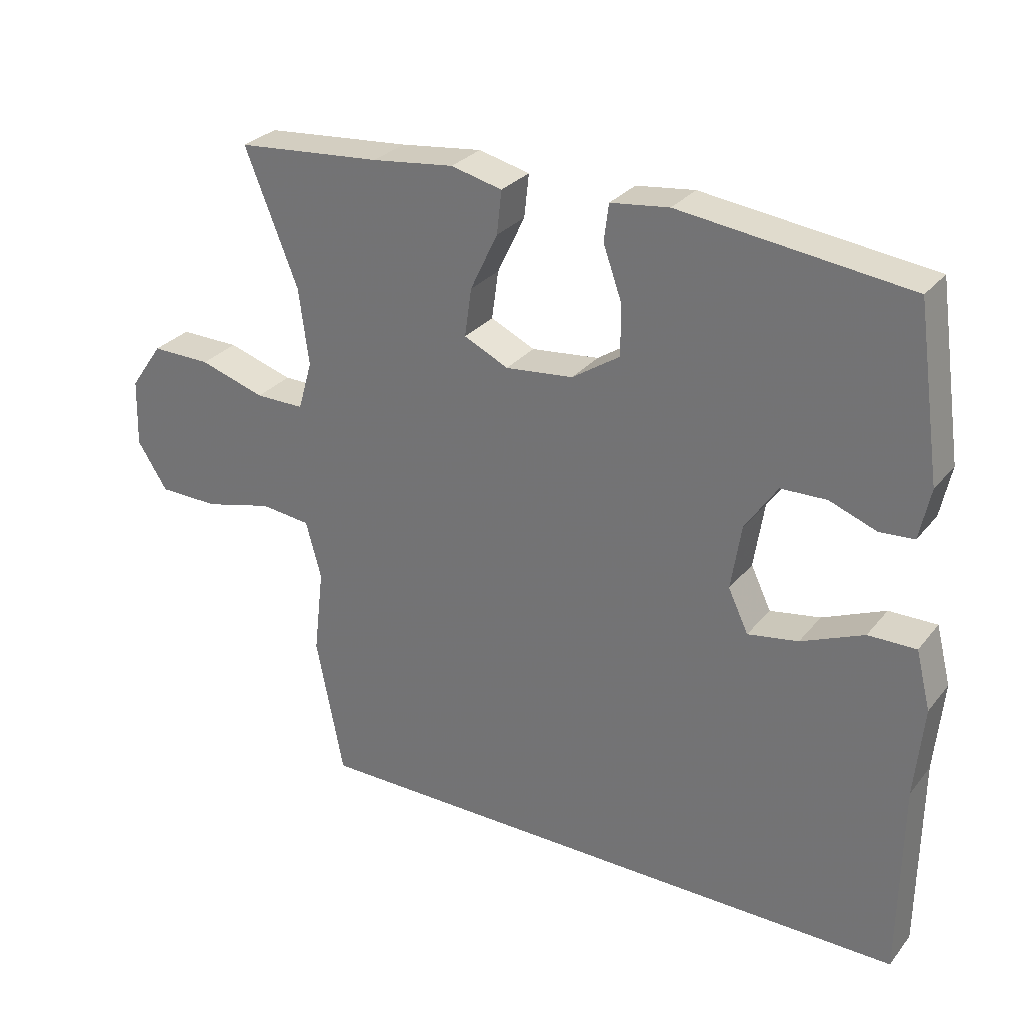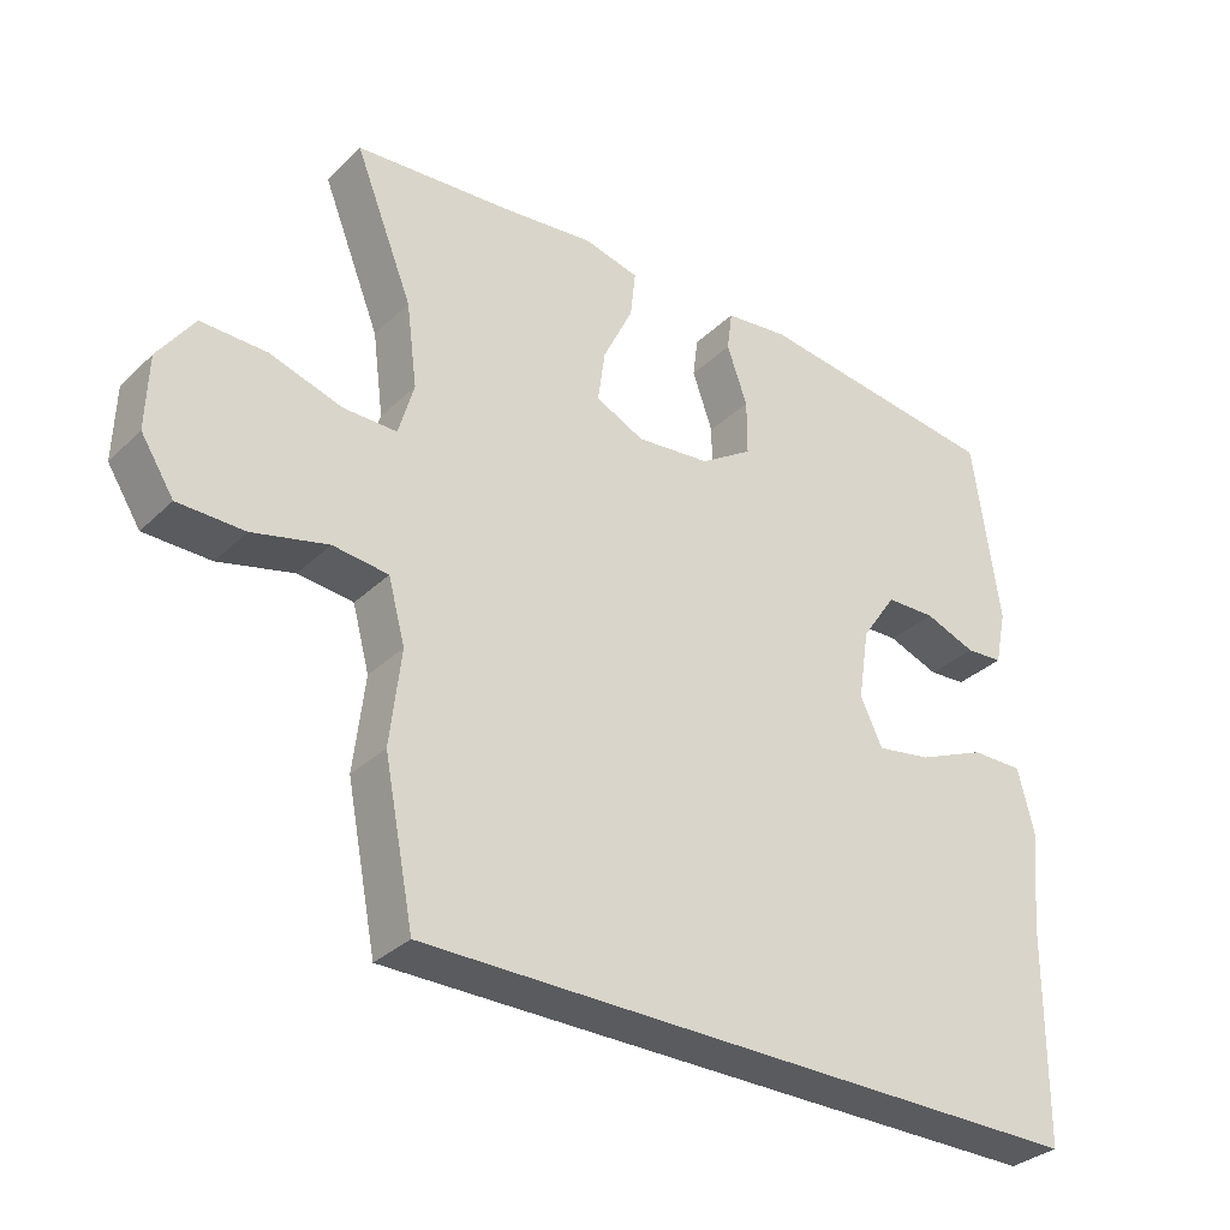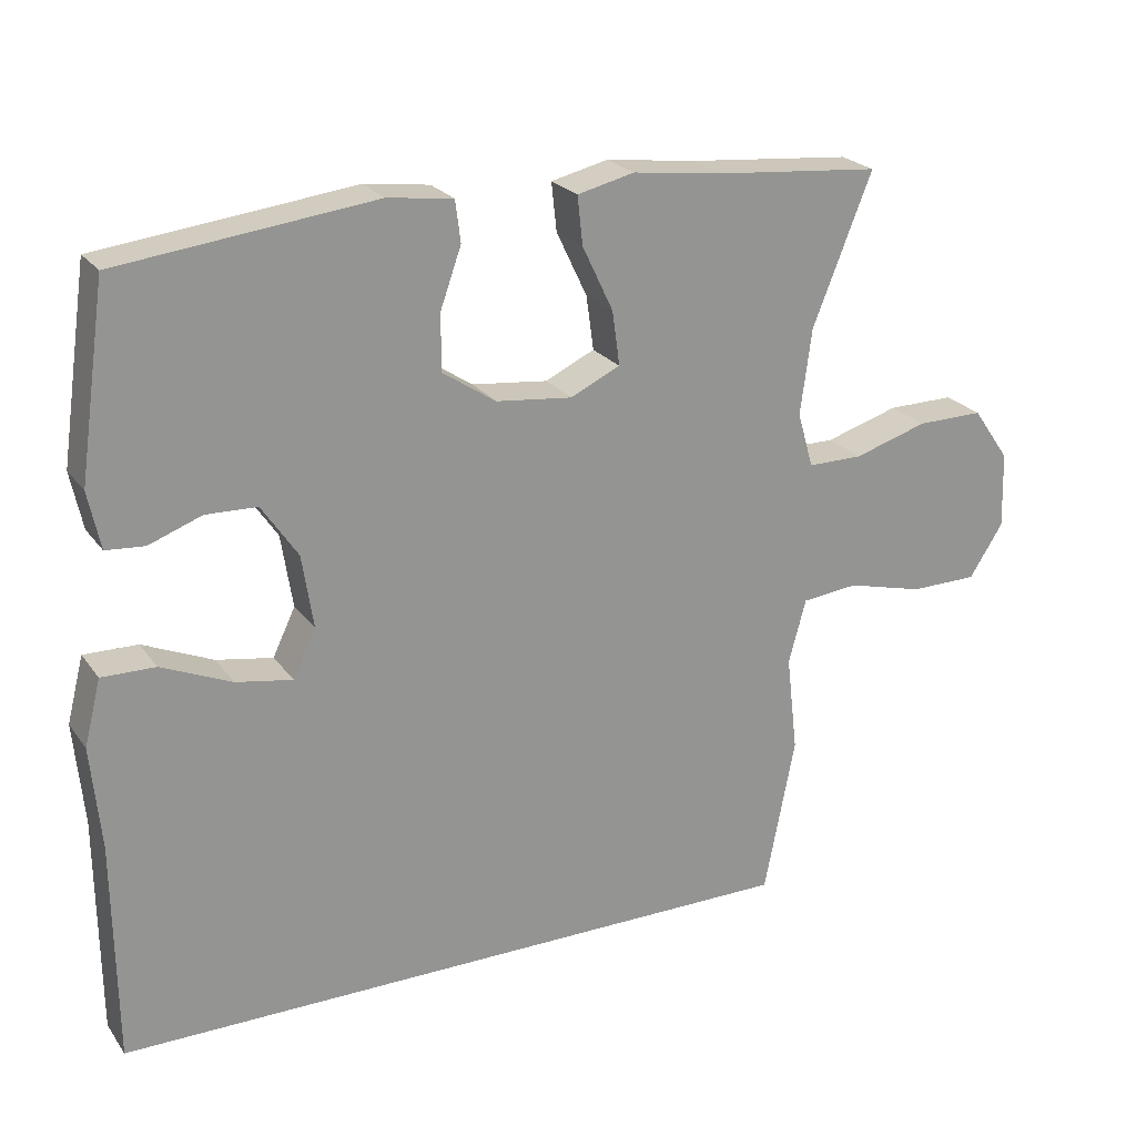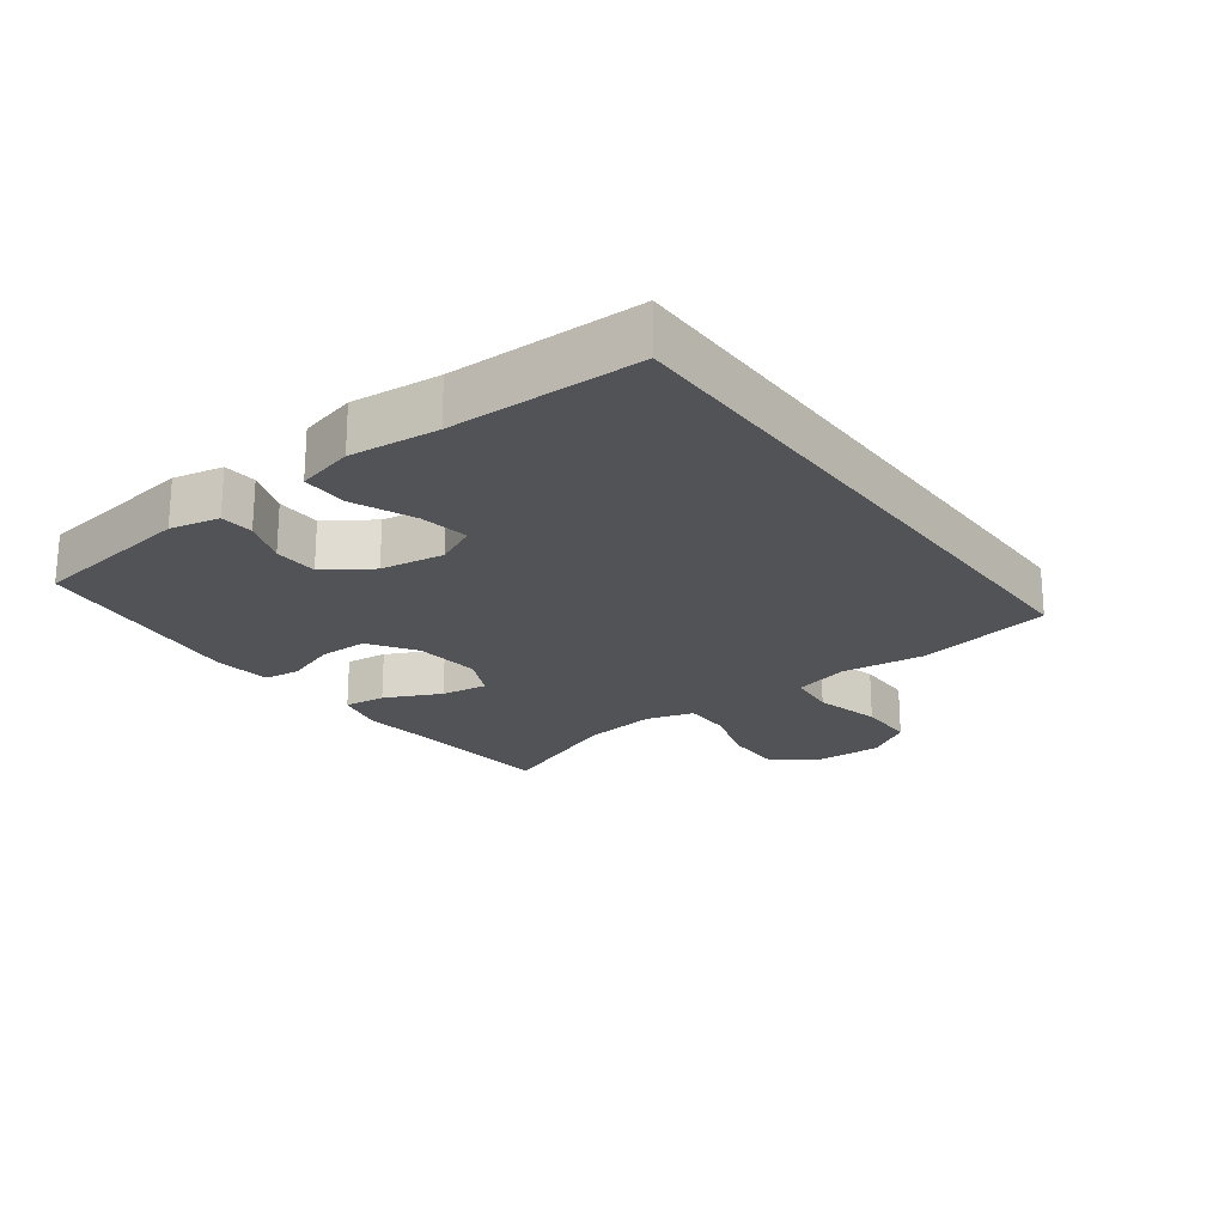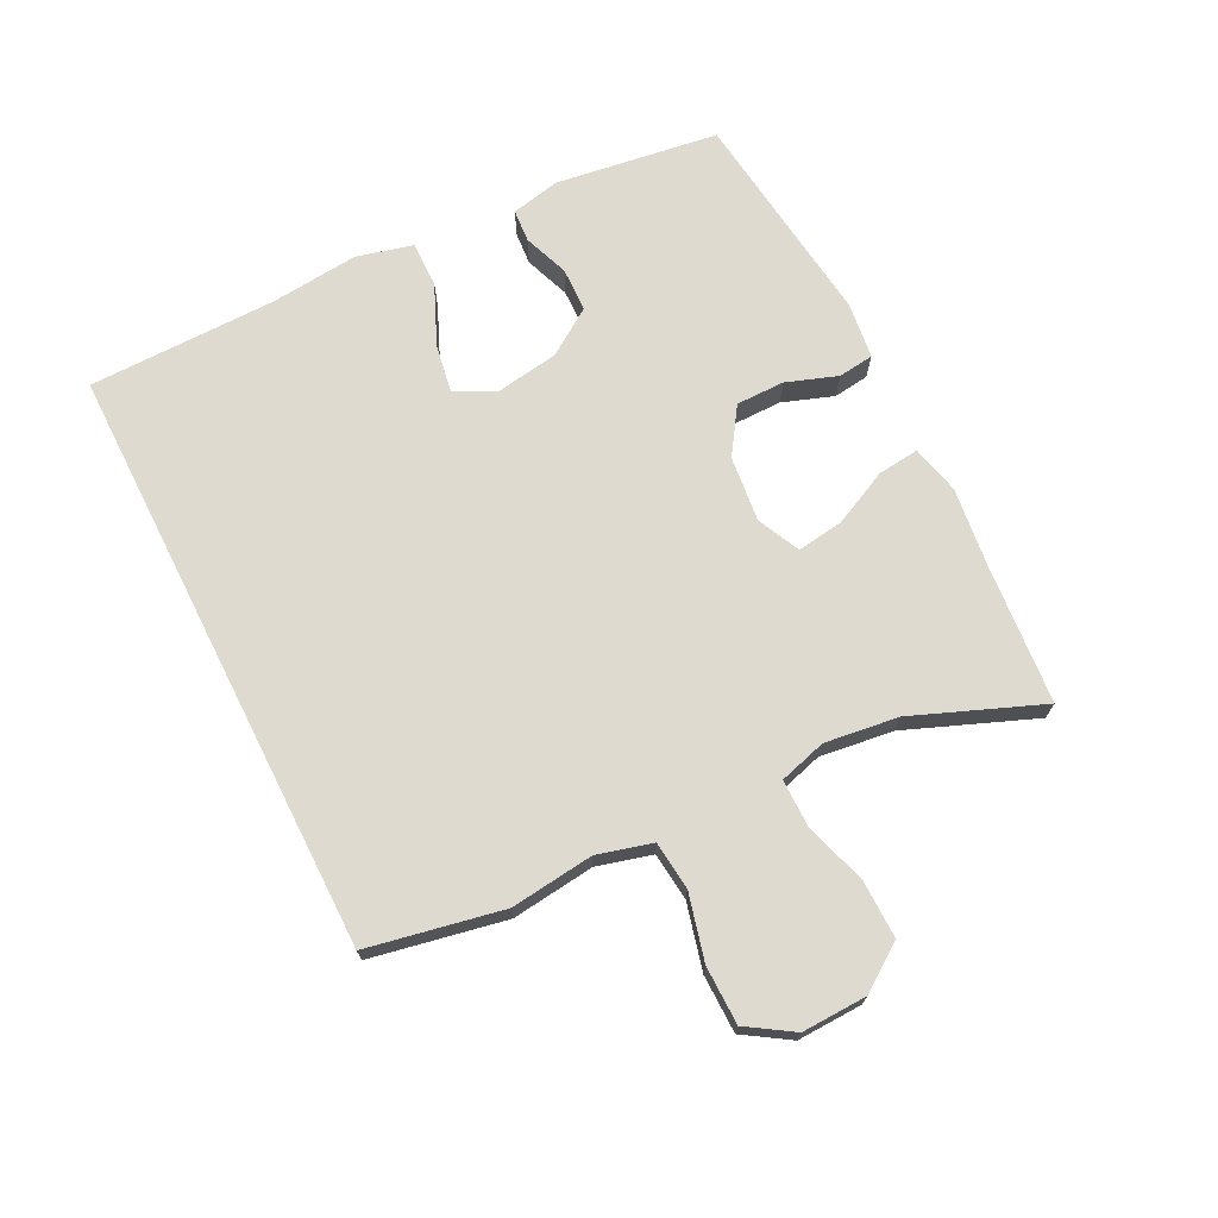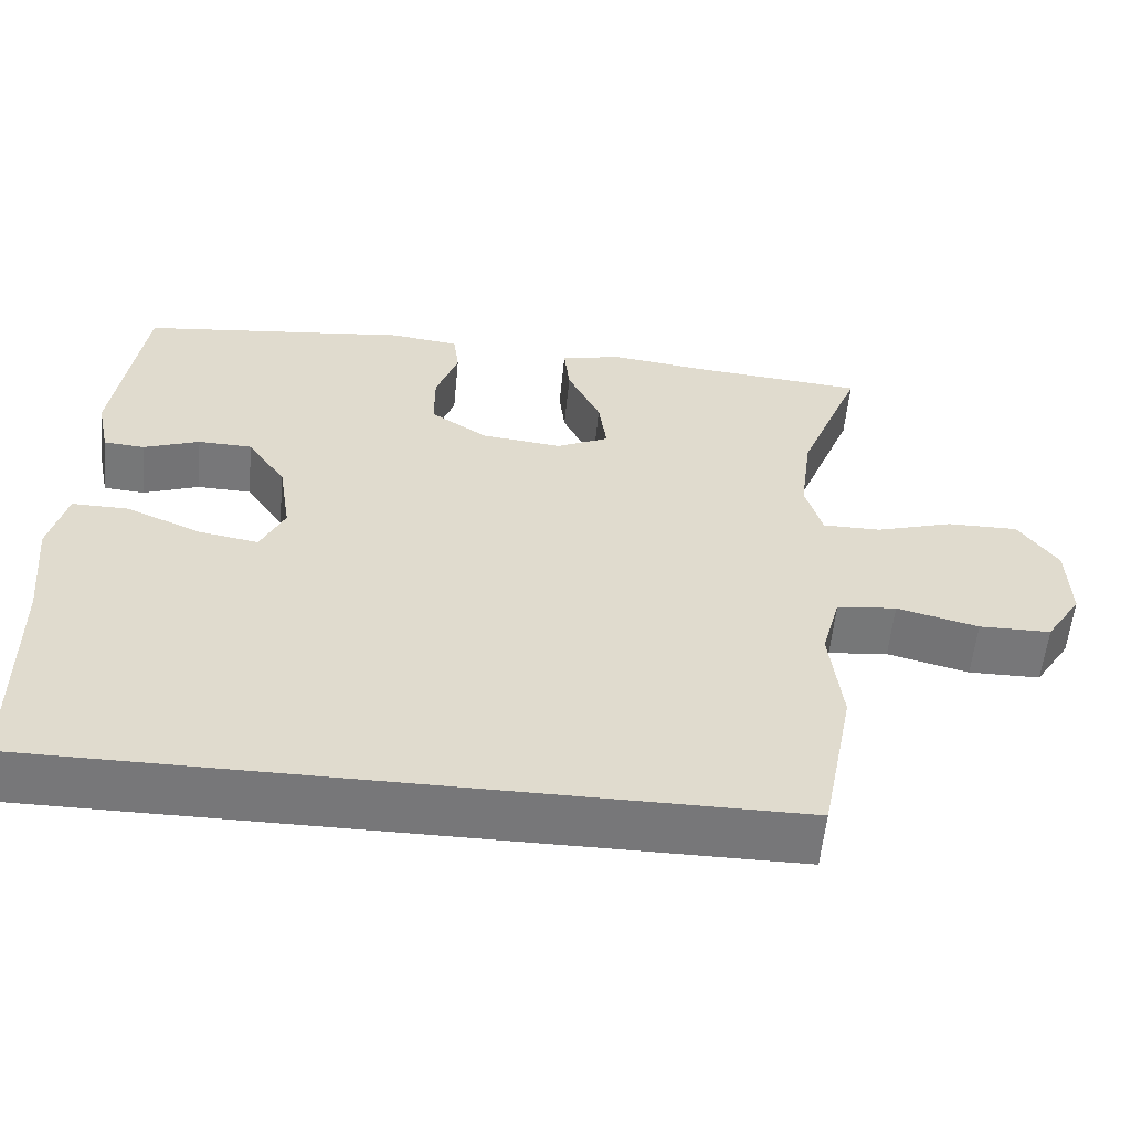
<metadata>
{"format":"obj","ext":"obj","renderer":"f3d","projection":"perspective","resolution":1024,"background":"white","views":[{"elev":29.0,"azim":31.0,"up":"+Z"},{"elev":-32.7,"azim":-37.8,"up":"+Z"},{"elev":23.1,"azim":153.4,"up":"+Z"},{"elev":-21.8,"azim":126.4,"up":"+Y"},{"elev":70.8,"azim":-116.8,"up":"+Y"},{"elev":-57.2,"azim":174.4,"up":"+Z"}]}
</metadata>
<code>
v -0.5 0.07 0.5
v -0.283 0.07 0.519
v -0.161 0.07 0.534
v -0.085 0.07 0.516
v -0.092 0.07 0.452
v -0.133 0.07 0.366
v -0.143 0.07 0.294
v -0.077 0.07 0.263
v 0.024 0.07 0.274
v 0.095 0.07 0.321
v 0.095 0.07 0.396
v 0.067 0.07 0.475
v 0.074 0.07 0.53
v 0.161 0.07 0.541
v 0.5 0.07 0.5
v 0.536 0.07 0.248
v 0.52 0.07 0.172
v 0.469 0.07 0.168
v 0.399 0.07 0.194
v 0.331 0.07 0.192
v 0.283 0.07 0.121
v 0.268 0.07 0.024
v 0.298 0.07 -0.039
v 0.373 0.07 -0.026
v 0.466 0.07 0.014
v 0.537 0.07 0.015
v 0.559 0.07 -0.072
v 0.546 0.07 -0.208
v 0.543 0.07 -0.5
v -0.378 0.07 -0.5
v -0.419 0.07 -0.292
v -0.404 0.07 -0.163
v -0.427 0.07 -0.078
v -0.502 0.07 -0.07
v -0.604 0.07 -0.096
v -0.694 0.07 -0.095
v -0.739 0.07 -0.025
v -0.736 0.07 0.076
v -0.687 0.07 0.146
v -0.598 0.07 0.145
v -0.5 0.07 0.115
v -0.427 0.07 0.115
v -0.406 0.07 0.188
v -0.421 0.07 0.302
v -0.5 0 0.5
v -0.283 0 0.519
v -0.161 0 0.534
v -0.085 0 0.516
v -0.092 0 0.452
v -0.133 0 0.366
v -0.143 0 0.294
v -0.077 0 0.263
v 0.024 0 0.274
v 0.095 0 0.321
v 0.095 0 0.396
v 0.067 0 0.475
v 0.074 0 0.53
v 0.161 0 0.541
v 0.5 0 0.5
v 0.536 0 0.248
v 0.52 0 0.172
v 0.469 0 0.168
v 0.399 0 0.194
v 0.331 0 0.192
v 0.283 0 0.121
v 0.268 0 0.024
v 0.298 0 -0.039
v 0.373 0 -0.026
v 0.466 0 0.014
v 0.537 0 0.015
v 0.559 0 -0.072
v 0.546 0 -0.208
v 0.543 0 -0.5
v -0.378 0 -0.5
v -0.419 0 -0.292
v -0.404 0 -0.163
v -0.427 0 -0.078
v -0.502 0 -0.07
v -0.604 0 -0.096
v -0.694 0 -0.095
v -0.739 0 -0.025
v -0.736 0 0.076
v -0.687 0 0.146
v -0.598 0 0.145
v -0.5 0 0.115
v -0.427 0 0.115
v -0.406 0 0.188
v -0.421 0 0.302
f 39 40 41
f 38 39 41
f 37 38 41
f 36 37 41
f 35 36 41
f 34 35 41
f 33 34 41 42
f 32 33 42 43
f 30 31 32
f 29 30 32
f 28 29 32
f 26 27 28
f 25 26 28
f 24 25 28
f 23 24 28 32
f 22 23 32 43
f 17 18 19
f 16 17 19
f 15 16 19
f 14 15 19
f 13 14 19
f 12 13 19
f 11 12 19
f 10 11 19 20
f 9 10 20 21
f 4 5 6
f 3 4 6
f 2 3 6
f 2 6 7
f 1 2 7
f 44 1 7
f 43 44 7 8
f 21 22 43
f 9 21 43
f 8 9 43
f 85 84 83
f 85 83 82
f 85 82 81
f 85 81 80
f 85 80 79
f 85 79 78
f 86 85 78 77
f 87 86 77 76
f 76 75 74
f 76 74 73
f 76 73 72
f 72 71 70
f 72 70 69
f 72 69 68
f 76 72 68 67
f 87 76 67 66
f 63 62 61
f 63 61 60
f 63 60 59
f 63 59 58
f 63 58 57
f 63 57 56
f 63 56 55
f 64 63 55 54
f 65 64 54 53
f 50 49 48
f 50 48 47
f 50 47 46
f 51 50 46
f 51 46 45
f 51 45 88
f 52 51 88 87
f 87 66 65
f 87 65 53
f 87 53 52
f 1 45 46 2
f 2 46 47 3
f 3 47 48 4
f 4 48 49 5
f 5 49 50 6
f 6 50 51 7
f 7 51 52 8
f 8 52 53 9
f 9 53 54 10
f 10 54 55 11
f 11 55 56 12
f 12 56 57 13
f 13 57 58 14
f 14 58 59 15
f 15 59 60 16
f 16 60 61 17
f 17 61 62 18
f 18 62 63 19
f 19 63 64 20
f 20 64 65 21
f 21 65 66 22
f 22 66 67 23
f 23 67 68 24
f 24 68 69 25
f 25 69 70 26
f 26 70 71 27
f 27 71 72 28
f 28 72 73 29
f 29 73 74 30
f 30 74 75 31
f 31 75 76 32
f 32 76 77 33
f 33 77 78 34
f 34 78 79 35
f 35 79 80 36
f 36 80 81 37
f 37 81 82 38
f 38 82 83 39
f 39 83 84 40
f 40 84 85 41
f 41 85 86 42
f 42 86 87 43
f 43 87 88 44
f 44 88 45 1

</code>
